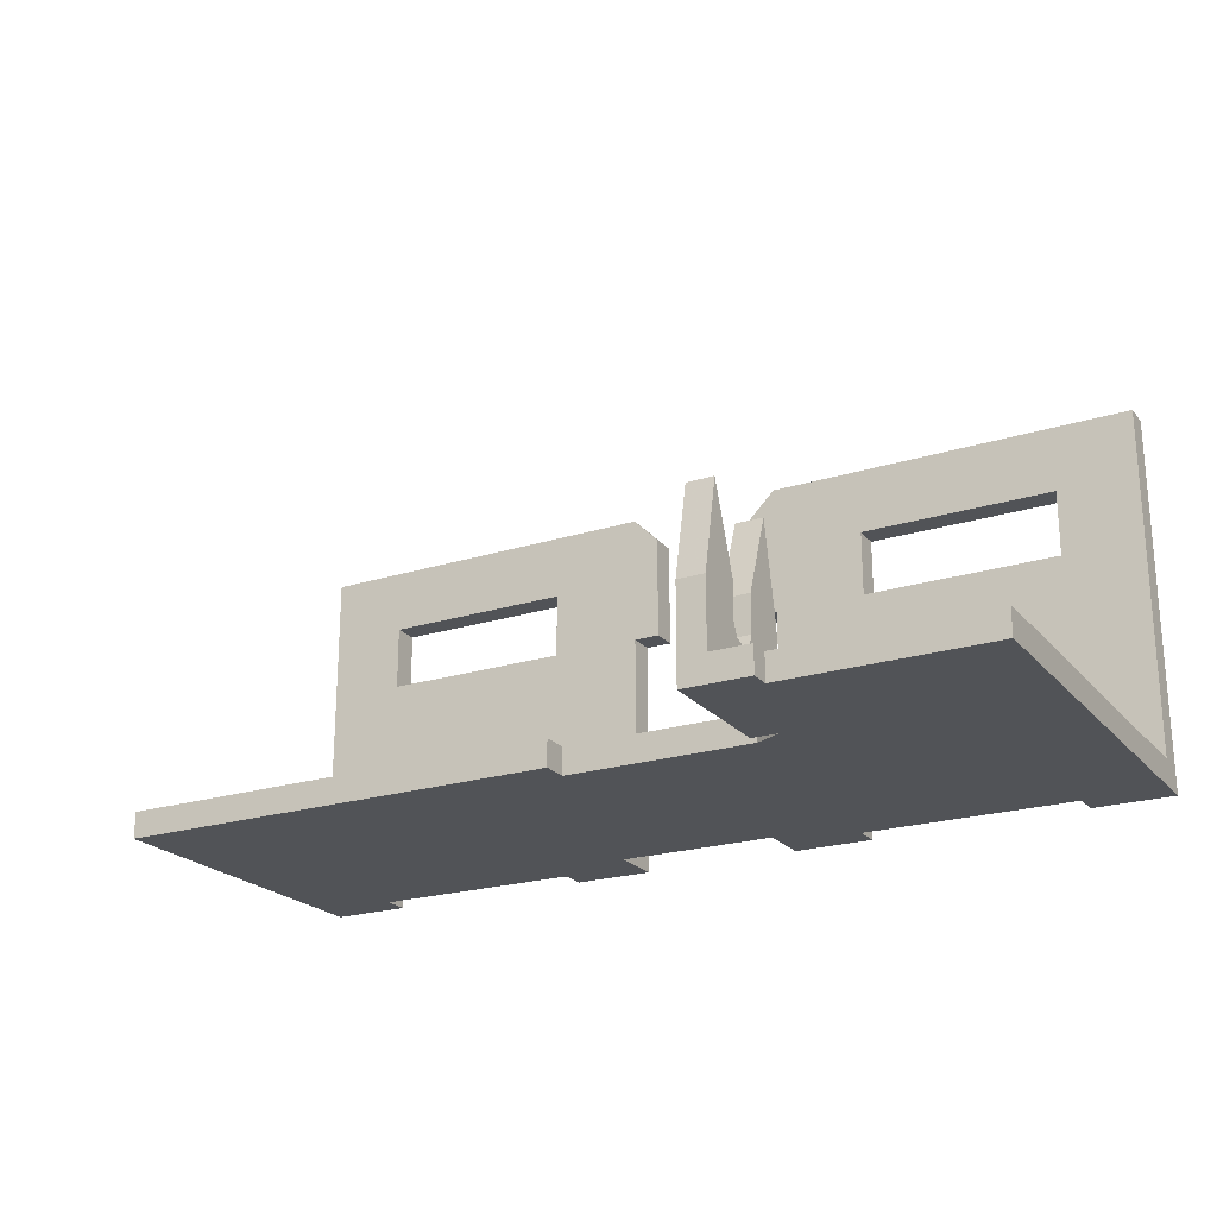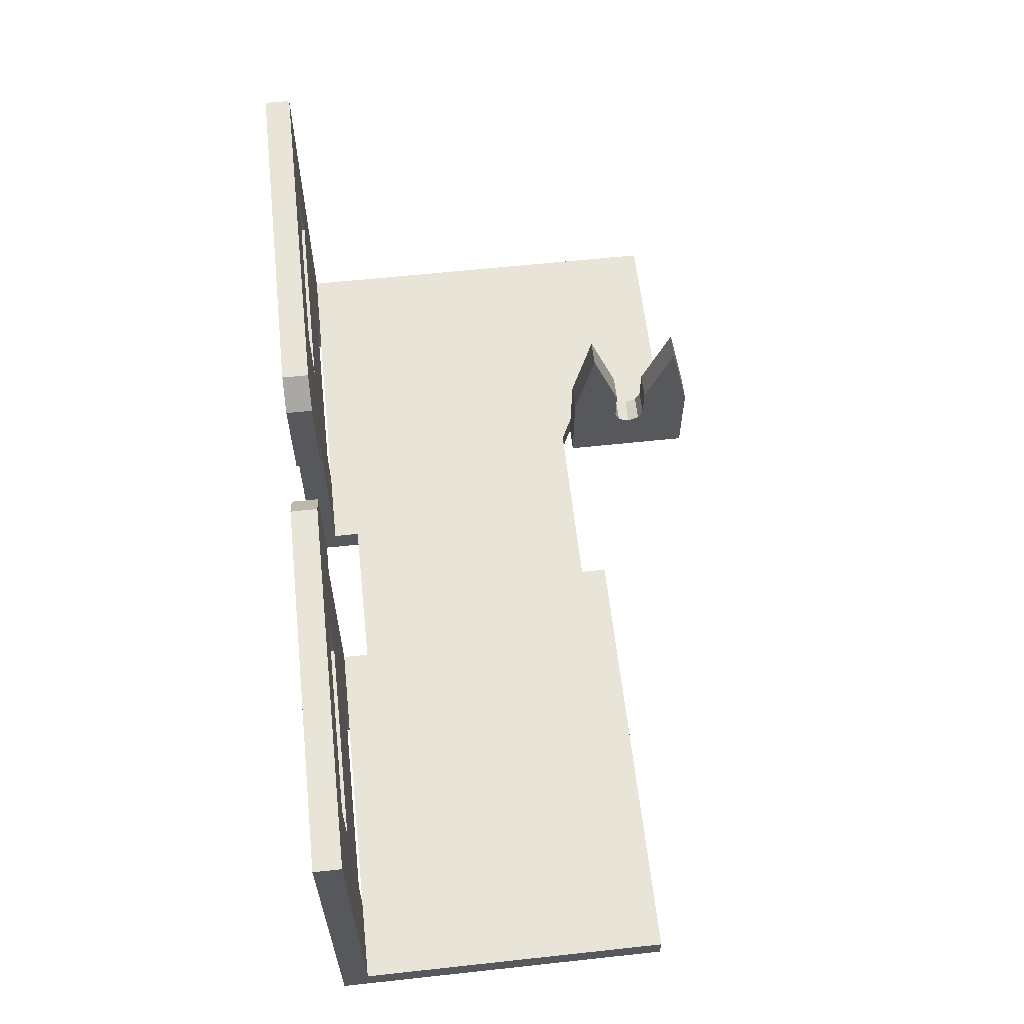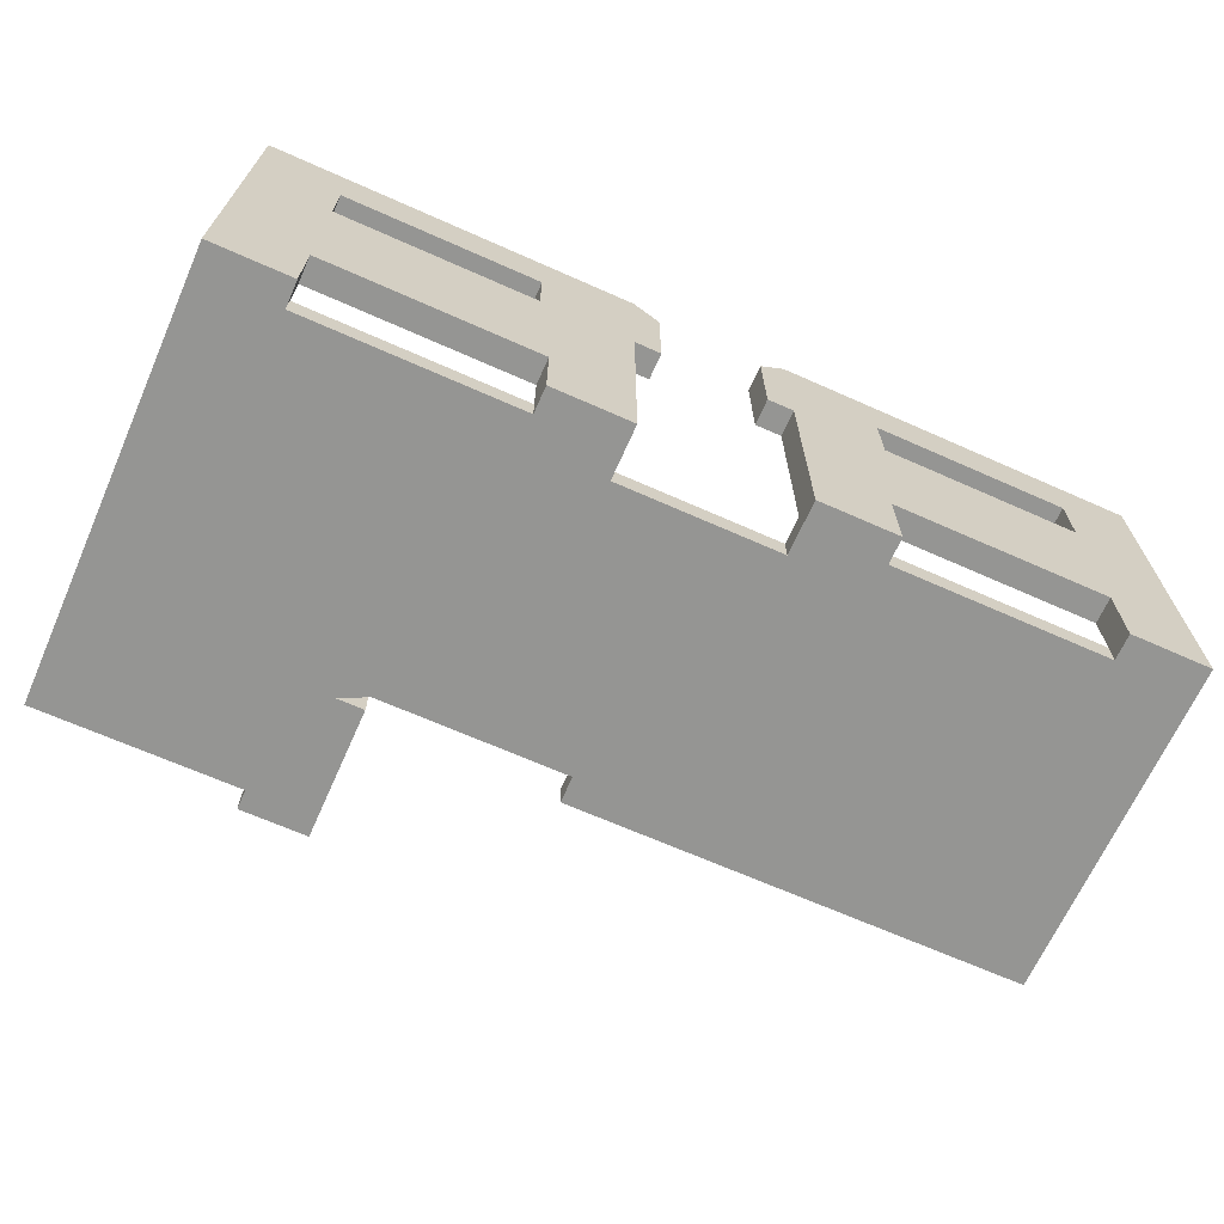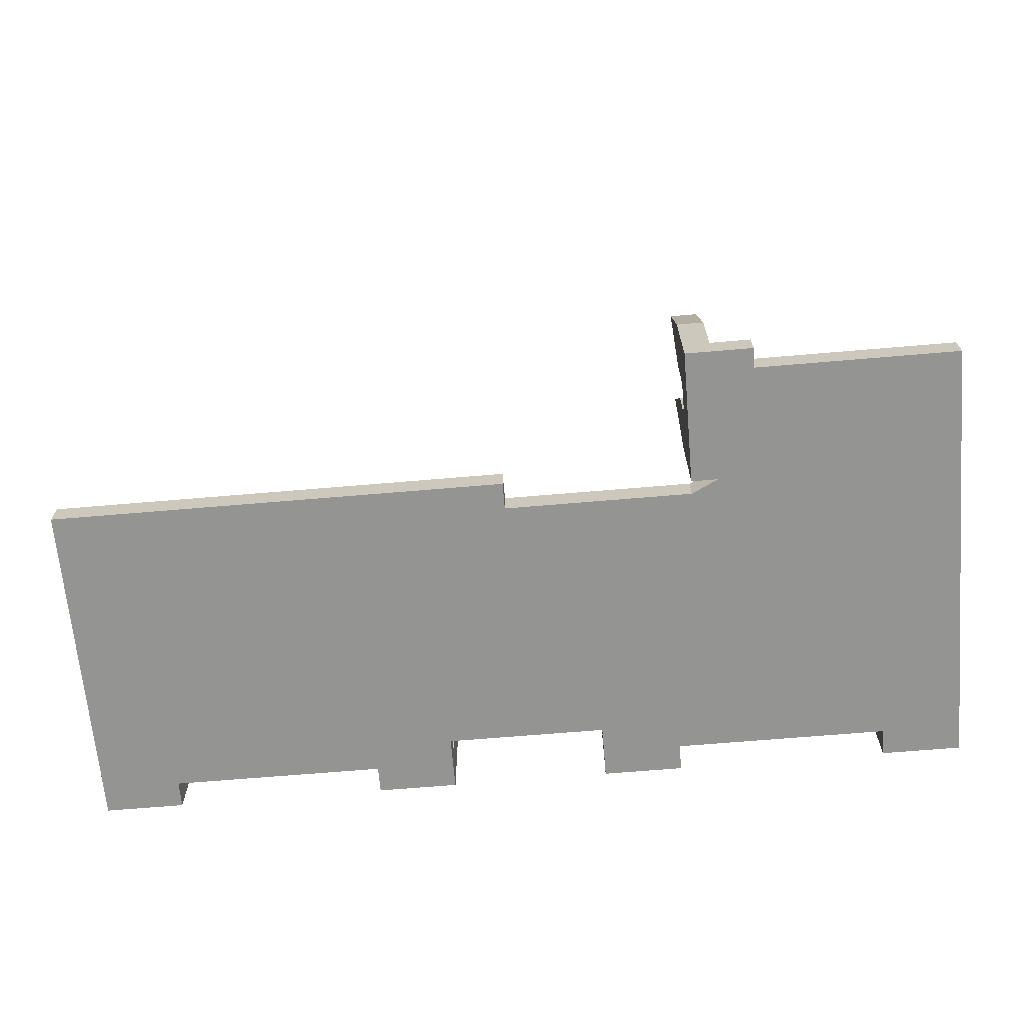
<metadata>
{"format":"obj","ext":"obj","renderer":"f3d","projection":"perspective","resolution":1024,"background":"white","views":[{"elev":-22.1,"azim":-151.3,"up":"+Y"},{"elev":60.6,"azim":83.7,"up":"+Y"},{"elev":-67.3,"azim":-24.0,"up":"+Y"},{"elev":-67.0,"azim":-175.1,"up":"+Y"}]}
</metadata>
<code>
v -0.7 0.675 0.85
v -0.7 0.675 0.8
v -0.325 0.675 0.8
v -0.325 0.675 0.85
v -0.7 0.55 0.85
v -0.7 0.55 0.8
v -0.7 0.675 0.8
v -0.7 0.675 0.85
v -0.325 0.55 0.85
v -0.325 0.55 0.8
v -0.7 0.55 0.8
v -0.7 0.55 0.85
v -0.325 0.675 0.85
v -0.325 0.675 0.8
v -0.325 0.55 0.8
v -0.325 0.55 0.85
v -0.1 0.75 0.85
v -0.15 0.8 0.85
v -0.15 0.55 0.85
v -0.1 0.55 0.85
v -0.15 0.55 0.85
v -0.325 0.55 0.85
v -0.3 0.25 0.85
v -0.15 0.25 0.85
v -0.325 0.675 0.85
v -0.325 0.55 0.85
v -0.15 0.55 0.85
v -0.15 0.8 0.85
v -0.15 0.8 0.85
v -0.85 0.8 0.85
v -0.7 0.675 0.85
v -0.325 0.675 0.85
v -0.7 0.55 0.85
v -0.7 0.675 0.85
v -0.85 0.8 0.85
v -0.85 0.1 0.85
v -0.7 0.25 0.85
v -0.7 0.55 0.85
v -0.85 0.8 0.85
v -0.7 0.1 0.85
v -0.7 0.25 0.85
v -0.85 0.1 0.85
v -0.325 0.55 0.85
v -0.7 0.55 0.85
v -0.7 0.25 0.85
v -0.3 0.25 0.85
v -0.15 0.1 0.85
v -0.15 0.25 0.85
v -0.3 0.25 0.85
v -0.3 0.1 0.85
v -0.1 0.55 0.8
v -0.15 0.55 0.8
v -0.15 0.8 0.8
v -0.1 0.75 0.8
v -0.15 0.25 0.8
v -0.3 0.25 0.8
v -0.325 0.55 0.8
v -0.15 0.55 0.8
v -0.15 0.8 0.8
v -0.15 0.55 0.8
v -0.325 0.55 0.8
v -0.325 0.675 0.8
v -0.325 0.675 0.8
v -0.7 0.675 0.8
v -0.85 0.8 0.8
v -0.15 0.8 0.8
v -0.85 0.8 0.8
v -0.7 0.675 0.8
v -0.7 0.55 0.8
v -0.85 0.8 0.8
v -0.7 0.55 0.8
v -0.7 0.25 0.8
v -0.85 0.15 0.8
v -0.85 0.15 0.8
v -0.7 0.25 0.8
v -0.7 0.15 0.8
v -0.3 0.25 0.8
v -0.7 0.25 0.8
v -0.7 0.55 0.8
v -0.325 0.55 0.8
v -0.15 0.15 0.8
v -0.15 0.25 0.8
v -0.3 0.25 0.8
v -0.3 0.15 0.8
v -0.15 0.15 0.8
v -0.15 0.55 0.8
v -0.15 0.55 0.85
v -0.15 0.1 0.85
v -0.1 0.55 0.85
v -0.15 0.55 0.85
v -0.15 0.55 0.8
v -0.1 0.55 0.8
v -0.1 0.55 0.85
v -0.1 0.55 0.8
v -0.1 0.75 0.8
v -0.1 0.75 0.85
v -0.15 0.8 0.85
v -0.1 0.75 0.85
v -0.1 0.75 0.8
v -0.15 0.8 0.8
v -0.15 0.8 0.85
v -0.15 0.8 0.8
v -0.85 0.8 0.8
v -0.85 0.8 0.85
v -0.85 0.8 0.85
v -0.85 0.8 0.8
v -0.85 0.15 0.8
v -0.85 0.1 0.85
v -0.7 0.25 0.8
v -0.3 0.25 0.8
v -0.3 0.25 0.85
v -0.7 0.25 0.85
v -0.3 0.25 0.8
v -0.3 0.1 0.8
v -0.3 0.1 0.85
v -0.3 0.25 0.85
v -0.7 0.25 0.85
v -0.7 0.1 0.85
v -0.7 0.1 0.8
v -0.7 0.25 0.8
v 0.325 0.675 0.85
v 0.325 0.675 0.8
v 0.7 0.675 0.8
v 0.7 0.675 0.85
v 0.325 0.55 0.85
v 0.325 0.55 0.8
v 0.325 0.675 0.8
v 0.325 0.675 0.85
v 0.7 0.55 0.85
v 0.7 0.55 0.8
v 0.325 0.55 0.8
v 0.325 0.55 0.85
v 0.7 0.675 0.85
v 0.7 0.675 0.8
v 0.7 0.55 0.8
v 0.7 0.55 0.85
v 0.1 0.55 0.85
v 0.15 0.55 0.85
v 0.15 0.8 0.85
v 0.1 0.75 0.85
v 0.15 0.25 0.85
v 0.3 0.25 0.85
v 0.325 0.55 0.85
v 0.15 0.55 0.85
v 0.15 0.8 0.85
v 0.15 0.55 0.85
v 0.325 0.55 0.85
v 0.325 0.675 0.85
v 0.325 0.675 0.85
v 0.7 0.675 0.85
v 0.85 0.8 0.85
v 0.15 0.8 0.85
v 0.85 0.8 0.85
v 0.7 0.675 0.85
v 0.7 0.55 0.85
v 0.85 0.8 0.85
v 0.7 0.55 0.85
v 0.7 0.25 0.85
v 0.85 0.1 0.85
v 0.85 0.1 0.85
v 0.7 0.25 0.85
v 0.7 0.1 0.85
v 0.3 0.25 0.85
v 0.7 0.25 0.85
v 0.7 0.55 0.85
v 0.325 0.55 0.85
v 0.15 0.1 0.85
v 0.15 0.25 0.85
v 0.3 0.25 0.85
v 0.3 0.1 0.85
v 0.1 0.75 0.8
v 0.15 0.8 0.8
v 0.15 0.55 0.8
v 0.1 0.55 0.8
v 0.15 0.55 0.8
v 0.325 0.55 0.8
v 0.3 0.25 0.8
v 0.15 0.25 0.8
v 0.325 0.675 0.8
v 0.325 0.55 0.8
v 0.15 0.55 0.8
v 0.15 0.8 0.8
v 0.15 0.8 0.8
v 0.85 0.8 0.8
v 0.7 0.675 0.8
v 0.325 0.675 0.8
v 0.7 0.55 0.8
v 0.7 0.675 0.8
v 0.85 0.8 0.8
v 0.85 0.15 0.8
v 0.7 0.25 0.8
v 0.7 0.55 0.8
v 0.85 0.8 0.8
v 0.7 0.15 0.8
v 0.7 0.25 0.8
v 0.85 0.15 0.8
v 0.325 0.55 0.8
v 0.7 0.55 0.8
v 0.7 0.25 0.8
v 0.3 0.25 0.8
v 0.15 0.15 0.8
v 0.15 0.25 0.8
v 0.3 0.25 0.8
v 0.3 0.15 0.8
v 0.15 0.1 0.85
v 0.15 0.55 0.85
v 0.15 0.55 0.8
v 0.15 0.15 0.8
v 0.1 0.55 0.85
v 0.15 0.55 0.85
v 0.15 0.55 0.8
v 0.1 0.55 0.8
v 0.1 0.55 0.85
v 0.1 0.55 0.8
v 0.1 0.75 0.8
v 0.1 0.75 0.85
v 0.15 0.8 0.85
v 0.1 0.75 0.85
v 0.1 0.75 0.8
v 0.15 0.8 0.8
v 0.15 0.8 0.85
v 0.15 0.8 0.8
v 0.85 0.8 0.8
v 0.85 0.8 0.85
v 0.85 0.1 0.85
v 0.85 0.15 0.8
v 0.85 0.8 0.8
v 0.85 0.8 0.85
v 0.3 0.25 0.8
v 0.7 0.25 0.8
v 0.7 0.25 0.85
v 0.3 0.25 0.85
v 0.7 0.25 0.8
v 0.7 0.1 0.8
v 0.7 0.1 0.85
v 0.7 0.25 0.85
v 0.3 0.25 0.85
v 0.3 0.1 0.85
v 0.3 0.1 0.8
v 0.3 0.25 0.8
v 0 0.15 0.2125
v 0.7 0.15 0.8
v 0.85 0.15 0.8
v 0.85 0.15 0.2125
v 0.7 0.15 0.8
v 0 0.15 0.2125
v 0 0.15 0.2625
v 0.3 0.15 0.8
v 0.15 0.15 0.75
v 0.15 0.15 0.8
v 0.3 0.15 0.8
v 0 0.15 0.2625
v 0.15 0.15 0.75
v 0.3 0.15 0.8
v -0.15 0.15 0.75
v 0.15 0.15 0.75
v 0 0.15 0.2625
v -0.35 0.15 0.2625
v -0.3 0.15 0.8
v -0.15 0.15 0.8
v -0.15 0.15 0.75
v -0.35 0.15 0.2625
v -0.7 0.15 0.8
v -0.3 0.15 0.8
v -0.35 0.15 0.2625
v -0.4 0.15 0.2375
v -0.4 0.15 0.2375
v -0.475 0.15 0.025
v -0.85 0.15 0.8
v -0.7 0.15 0.8
v -0.475 0.15 -0.0125
v -0.475 0.15 0.025
v -0.4 0.15 0.2375
v -0.4 0.15 -0.0125
v -0.85 0.15 0.025
v -0.85 0.15 0.8
v -0.475 0.15 0.025
v 0.85 0.1 0.85
v 0.7 0.1 0.85
v 0.7 0.1 0.8
v 0.85 0.1 0.2125
v 0.3 0.1 0.8
v 0 0.1 0.2125
v 0.85 0.1 0.2125
v 0.7 0.1 0.8
v 0.3 0.1 0.85
v 0.15 0.1 0.85
v 0.15 0.1 0.75
v 0.3 0.1 0.8
v 0.3 0.1 0.8
v 0.15 0.1 0.75
v 0 0.1 0.2625
v 0 0.1 0.2125
v -0.35 0.1 0.2625
v 0 0.1 0.2625
v 0.15 0.1 0.75
v -0.15 0.1 0.75
v -0.15 0.1 0.75
v -0.15 0.1 0.85
v -0.3 0.1 0.85
v -0.3 0.1 0.8
v -0.4 0.1 0.2375
v -0.35 0.1 0.2625
v -0.15 0.1 0.75
v -0.3 0.1 0.8
v -0.35 0.1 -0.0125
v -0.35 0.1 0.2375
v -0.475 0.1 0.025
v -0.475 0.1 -0.0125
v -0.4 0.1 0.2375
v -0.85 0.1 0.025
v -0.475 0.1 0.025
v -0.35 0.1 0.2375
v -0.4 0.1 0.2375
v -0.3 0.1 0.8
v -0.7 0.1 0.8
v -0.85 0.1 0.025
v -0.7 0.1 0.8
v -0.7 0.1 0.85
v -0.85 0.1 0.85
v -0.85 0.1 0.025
v -0.3 0.15 0.8
v -0.3 0.1 0.8
v -0.7 0.1 0.8
v -0.7 0.15 0.8
v 0.7 0.15 0.8
v 0.7 0.1 0.8
v 0.3 0.1 0.8
v 0.3 0.15 0.8
v -0.15 0.1 0.75
v -0.15 0.15 0.75
v -0.15 0.15 0.8
v -0.15 0.1 0.85
v -0.15 0.15 0.75
v 0.15 0.15 0.75
v 0.15 0.1 0.75
v -0.15 0.1 0.75
v 0.15 0.1 0.85
v 0.15 0.15 0.8
v 0.15 0.15 0.75
v 0.15 0.1 0.75
v 0.85 0.15 0.2125
v 0.85 0.15 0.8
v 0.85 0.1 0.85
v 0.85 0.1 0.2125
v 0 0.15 0.2125
v 0.85 0.15 0.2125
v 0.85 0.1 0.2125
v 0 0.1 0.2125
v 0 0.15 0.2125
v 0 0.1 0.2125
v 0 0.1 0.2625
v 0 0.15 0.2625
v -0.35 0.1 0.2625
v -0.35 0.15 0.2625
v -0.4 0.15 0.2375
v -0.4 0.1 0.2375
v 0 0.15 0.2625
v -0.35 0.15 0.2625
v -0.35 0.1 0.2625
v 0 0.1 0.2625
v -0.475 0.1 -0.0125
v -0.475 0.15 -0.0125
v -0.4 0.15 -0.0125
v -0.35 0.1 -0.0125
v -0.475 0.15 0.025
v -0.475 0.15 -0.0125
v -0.475 0.1 -0.0125
v -0.475 0.1 0.025
v -0.475 0.15 0.025
v -0.475 0.1 0.025
v -0.85 0.1 0.025
v -0.85 0.15 0.025
v -0.85 0.15 0.8
v -0.85 0.15 0.025
v -0.85 0.1 0.025
v -0.85 0.1 0.85
v -0.4 0.2092 0.1346
v -0.4 0.2313 0.1437
v -0.35 0.2313 0.1437
v -0.35 0.2092 0.1346
v -0.4 0.2 0.1125
v -0.4 0.2092 0.1346
v -0.35 0.2092 0.1346
v -0.35 0.2 0.1125
v -0.4 0.2092 0.0904
v -0.4 0.2 0.1125
v -0.35 0.2 0.1125
v -0.35 0.2092 0.0904
v -0.4 0.2313 0.08125
v -0.4 0.2092 0.0904
v -0.35 0.2092 0.0904
v -0.35 0.2313 0.08125
v -0.35 0.2 0.1437
v -0.35 0.2092 0.1346
v -0.35 0.2313 0.1437
v -0.35 0.2 0.1437
v -0.35 0.2 0.1125
v -0.35 0.2092 0.1346
v -0.35 0.2 0.08125
v -0.35 0.2092 0.0904
v -0.35 0.2 0.1125
v -0.35 0.2 0.08125
v -0.35 0.2313 0.08125
v -0.35 0.2092 0.0904
v -0.4 0.2 0.1437
v -0.4 0.2092 0.1346
v -0.4 0.2313 0.1437
v -0.4 0.2 0.1437
v -0.4 0.2 0.1125
v -0.4 0.2092 0.1346
v -0.4 0.2 0.08125
v -0.4 0.2092 0.0904
v -0.4 0.2 0.1125
v -0.4 0.2 0.08125
v -0.4 0.2313 0.08125
v -0.4 0.2092 0.0904
v -0.35 0.275 -0.0125
v -0.35 0.1 -0.0125
v -0.4 0.15 -0.0125
v -0.4 0.275 -0.0125
v -0.4 0.45 0.025
v -0.35 0.45 0.025
v -0.35 0.275 -0.0125
v -0.4 0.275 -0.0125
v -0.35 0.3 0.08125
v -0.35 0.45 0.025
v -0.4 0.45 0.025
v -0.4 0.3 0.08125
v -0.35 0.3 0.08125
v -0.4 0.3 0.08125
v -0.4 0.2313 0.08125
v -0.35 0.2313 0.08125
v -0.35 0.1 0.2375
v -0.35 0.275 0.2375
v -0.4 0.275 0.2375
v -0.4 0.1 0.2375
v -0.35 0.45 0.2
v -0.4 0.45 0.2
v -0.4 0.275 0.2375
v -0.35 0.275 0.2375
v -0.4 0.3 0.1437
v -0.4 0.45 0.2
v -0.35 0.45 0.2
v -0.35 0.3 0.1437
v -0.35 0.3 0.1437
v -0.4 0.3 0.1437
v -0.4 0.2313 0.1437
v -0.35 0.2313 0.1437
v -0.35 0.1 -0.0125
v -0.35 0.275 -0.0125
v -0.35 0.2313 0.08125
v -0.35 0.2 0.08125
v -0.35 0.2313 0.08125
v -0.35 0.275 -0.0125
v -0.35 0.45 0.025
v -0.35 0.3 0.08125
v -0.35 0.1 -0.0125
v -0.35 0.2 0.08125
v -0.35 0.2 0.1125
v -0.35 0.2 0.1125
v -0.35 0.2 0.1437
v -0.35 0.1 0.2375
v -0.35 0.1 -0.0125
v -0.35 0.2 0.1437
v -0.35 0.2313 0.1437
v -0.35 0.275 0.2375
v -0.35 0.1 0.2375
v -0.35 0.3 0.1437
v -0.35 0.45 0.2
v -0.35 0.275 0.2375
v -0.35 0.2313 0.1437
v -0.4 0.2 0.08125
v -0.4 0.2313 0.08125
v -0.4 0.275 -0.0125
v -0.4 0.15 -0.0125
v -0.4 0.3 0.08125
v -0.4 0.45 0.025
v -0.4 0.275 -0.0125
v -0.4 0.2313 0.08125
v -0.4 0.2 0.1125
v -0.4 0.2 0.08125
v -0.4 0.15 -0.0125
v -0.4 0.15 -0.0125
v -0.4 0.15 0.2375
v -0.4 0.2 0.1437
v -0.4 0.2 0.1125
v -0.4 0.15 0.2375
v -0.4 0.275 0.2375
v -0.4 0.2313 0.1437
v -0.4 0.2 0.1437
v -0.4 0.2313 0.1437
v -0.4 0.275 0.2375
v -0.4 0.45 0.2
v -0.4 0.3 0.1437
g mesh7912132
f 1 2 3
f 3 4 1
f 5 6 7
f 7 8 5
f 9 10 11
f 11 12 9
f 13 14 15
f 15 16 13
g mesh7912134
f 17 18 19
f 19 20 17
f 21 22 23
f 23 24 21
f 25 26 27
f 27 28 25
f 29 30 31
f 31 32 29
f 33 34 35
f 36 37 38
f 38 39 36
f 40 41 42
f 43 44 45
f 45 46 43
g mesh7912135
f 47 48 49
f 49 50 47
g mesh7912137
f 51 52 53
f 53 54 51
f 55 56 57
f 57 58 55
f 59 60 61
f 61 62 59
f 63 64 65
f 65 66 63
f 67 68 69
f 70 71 72
f 72 73 70
f 74 75 76
f 77 78 79
f 79 80 77
g mesh7912138
f 81 83 82
f 83 81 84
g mesh7912140
f 85 86 87
f 87 88 85
g mesh7912141
f 89 90 91
f 91 92 89
f 93 94 95
f 95 96 93
g mesh7912143
f 97 98 99
f 99 100 97
f 101 102 103
f 103 104 101
f 105 106 107
f 107 108 105
g mesh7912145
f 109 110 111
f 111 112 109
f 113 114 115
f 115 116 113
f 117 118 119
f 119 120 117
g mesh7912148
f 121 122 123
f 123 124 121
f 125 126 127
f 127 128 125
f 129 130 131
f 131 132 129
f 133 134 135
f 135 136 133
g mesh7912150
f 137 138 139
f 139 140 137
f 141 142 143
f 143 144 141
f 145 146 147
f 147 148 145
f 149 150 151
f 151 152 149
f 153 154 155
f 156 157 158
f 158 159 156
f 160 161 162
f 163 164 165
f 165 166 163
g mesh7912151
f 167 169 168
f 169 167 170
g mesh7912153
f 171 172 173
f 173 174 171
f 175 176 177
f 177 178 175
f 179 180 181
f 181 182 179
f 183 184 185
f 185 186 183
f 187 188 189
f 190 191 192
f 192 193 190
f 194 195 196
f 197 198 199
f 199 200 197
g mesh7912154
f 201 202 203
f 203 204 201
g mesh7912156
f 205 206 207
f 207 208 205
g mesh7912157
f 209 211 210
f 211 209 212
f 213 215 214
f 215 213 216
g mesh7912159
f 217 219 218
f 219 217 220
f 221 223 222
f 223 221 224
f 225 226 227
f 227 228 225
g mesh7912161
f 229 230 231
f 231 232 229
f 233 234 235
f 235 236 233
f 237 238 239
f 239 240 237
g mesh7912163
f 241 242 243
f 243 244 241
f 245 246 247
f 247 248 245
f 249 250 251
f 252 253 254
f 255 256 257
f 257 258 255
f 259 260 261
f 261 262 259
f 263 264 265
f 265 266 263
f 267 268 269
f 269 270 267
f 271 272 273
f 273 274 271
f 275 276 277
g mesh7912164
f 278 279 280
f 280 281 278
f 282 283 284
f 284 285 282
f 286 287 288
f 288 289 286
f 290 291 292
f 292 293 290
f 294 295 296
f 296 297 294
f 298 299 300
f 300 301 298
f 302 303 304
f 304 305 302
f 306 307 308
f 308 309 306
f 310 311 312
f 312 313 310
f 314 315 316
f 316 317 314
f 318 319 320
f 320 321 318
g mesh7912166
f 322 324 323
f 324 322 325
g mesh7912168
f 326 328 327
f 328 326 329
g mesh7912170
f 330 331 332
f 332 333 330
g mesh7912171
f 334 336 335
f 336 334 337
f 338 339 340
f 340 341 338
g mesh7912175
f 342 343 344
f 344 345 342
g mesh7912177
f 346 347 348
f 348 349 346
f 350 351 352
f 352 353 350
g mesh7912179
f 354 356 355
f 356 354 357
g mesh7912180
f 358 360 359
f 360 358 361
f 362 363 364
f 364 365 362
g mesh7912182
f 366 367 368
f 368 369 366
f 370 371 372
f 372 373 370
f 374 375 376
f 376 377 374
g mesh7912187
f 378 379 380
f 380 381 378
f 382 383 384
f 384 385 382
f 386 387 388
f 388 389 386
f 390 391 392
f 392 393 390
g mesh7912191
f 394 395 396
f 397 398 399
f 400 401 402
f 403 404 405
g mesh7912193
f 406 408 407
f 409 411 410
f 412 414 413
f 415 417 416
g mesh7912195
f 418 419 420
f 420 421 418
g mesh7912196
f 422 423 424
f 424 425 422
g mesh7912197
f 426 427 428
f 428 429 426
g mesh7912199
f 430 431 432
f 432 433 430
g mesh7912202
f 434 435 436
f 436 437 434
g mesh7912204
f 438 439 440
f 440 441 438
g mesh7912205
f 442 443 444
f 444 445 442
g mesh7912207
f 446 448 447
f 448 446 449
g mesh7912209
f 450 451 452
f 452 453 450
f 454 455 456
f 456 457 454
f 458 459 460
f 461 462 463
f 463 464 461
f 465 466 467
f 467 468 465
f 469 470 471
f 471 472 469
g mesh7912210
f 473 474 475
f 475 476 473
f 477 478 479
f 479 480 477
f 481 482 483
f 484 485 486
f 486 487 484
f 488 489 490
f 490 491 488
f 492 493 494
f 494 495 492

</code>
